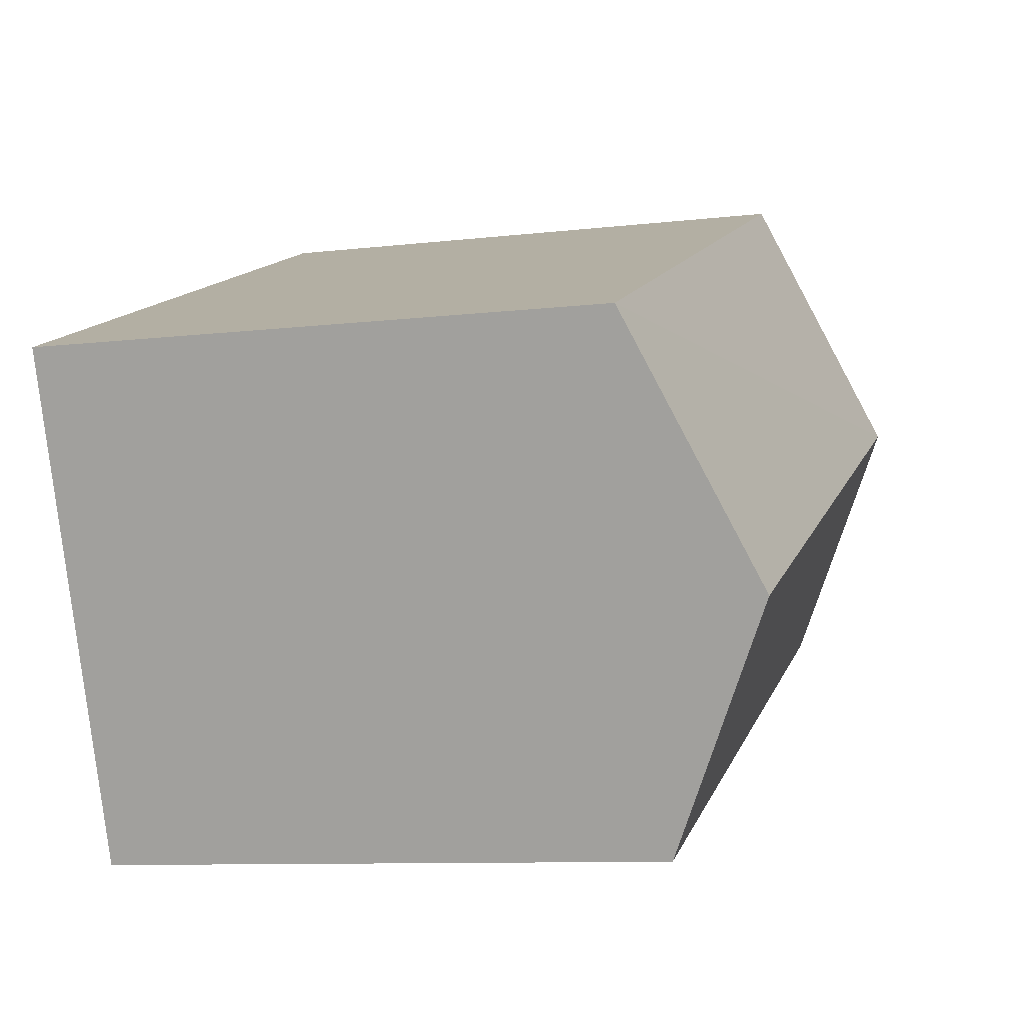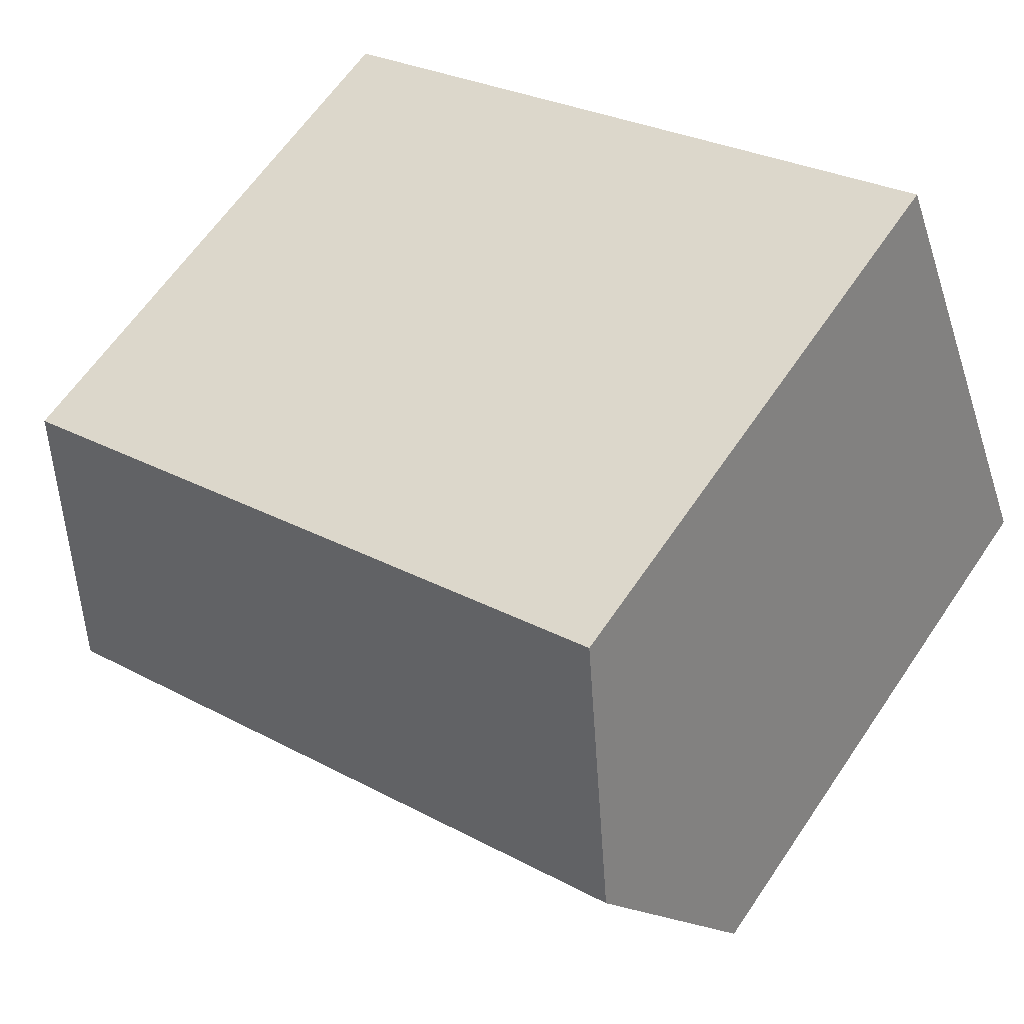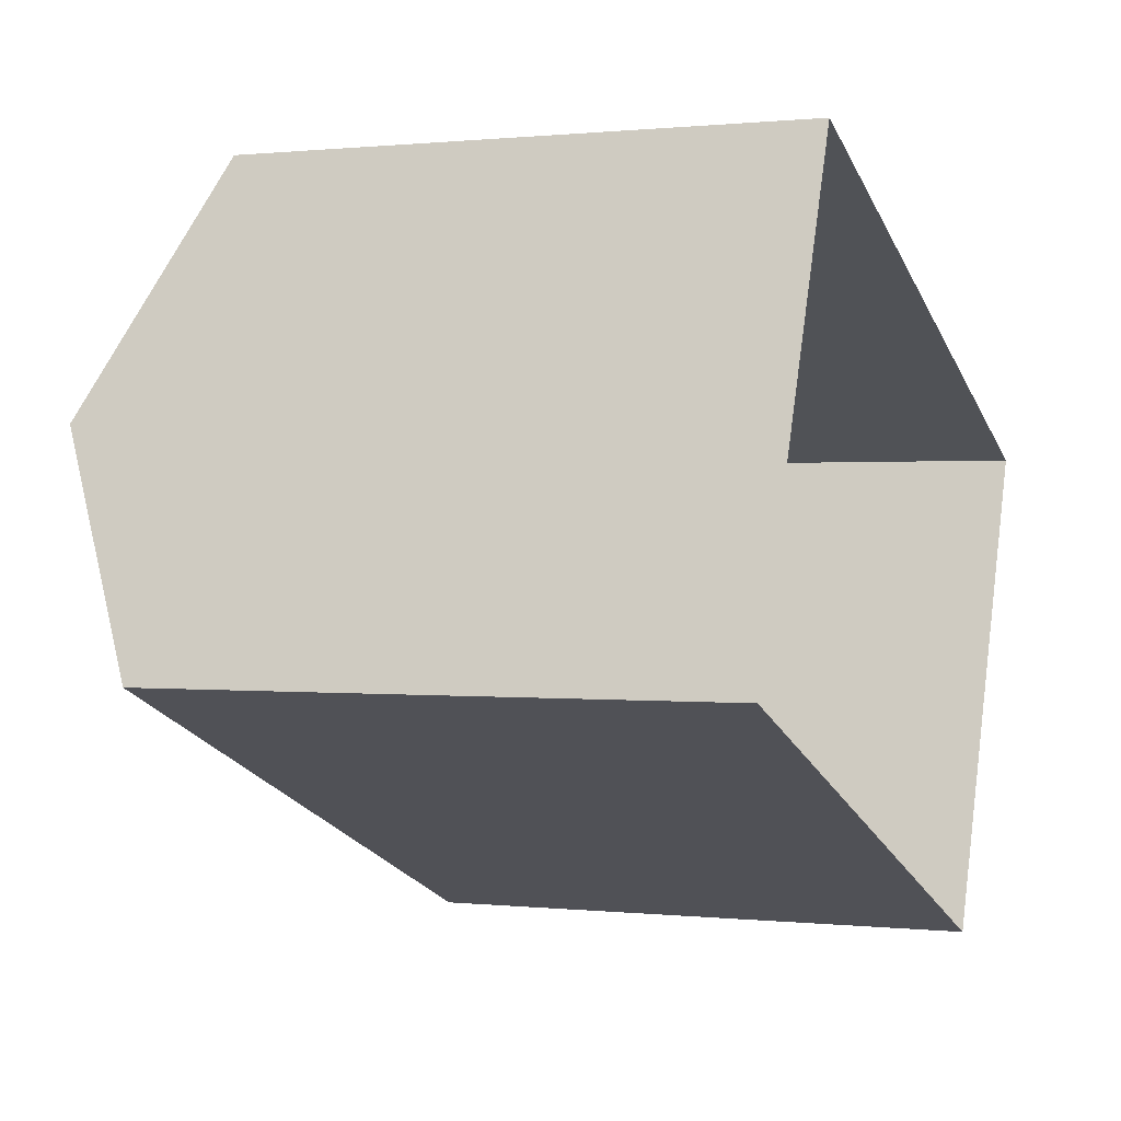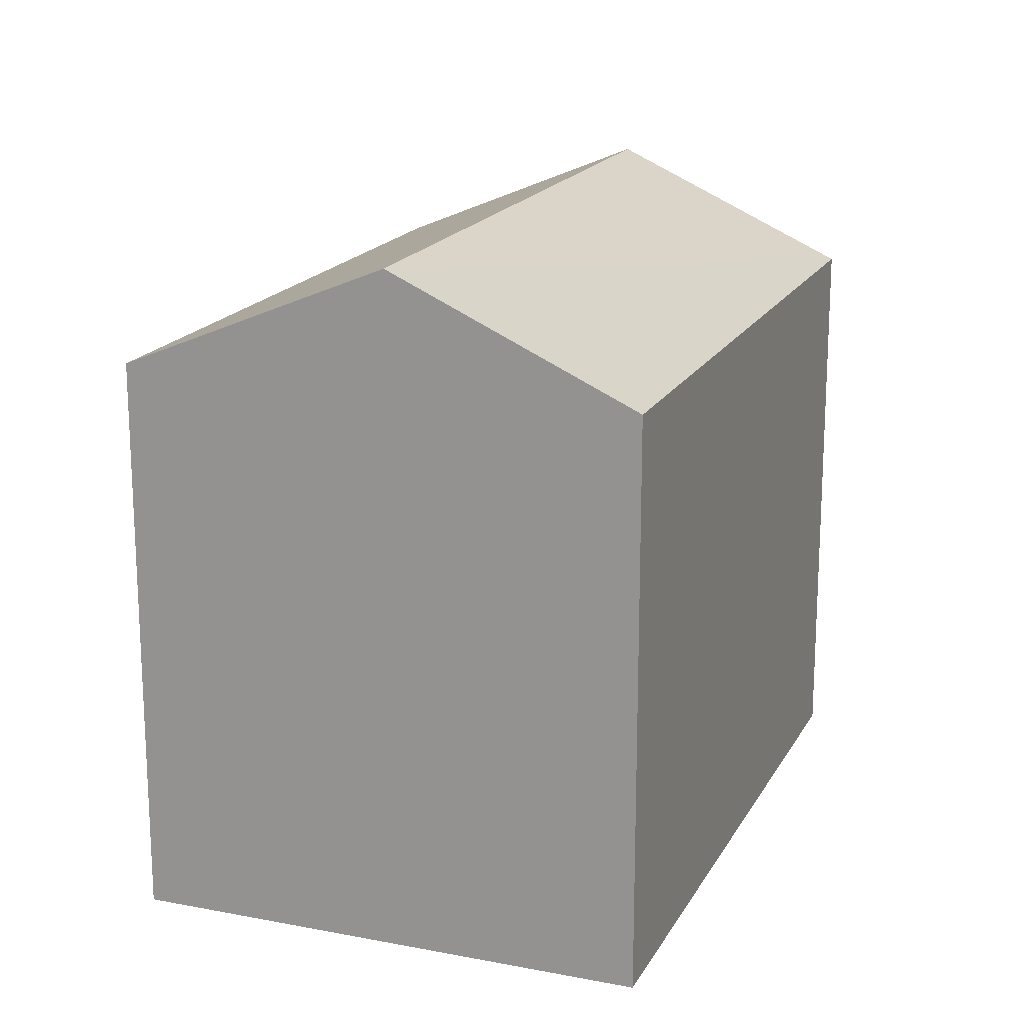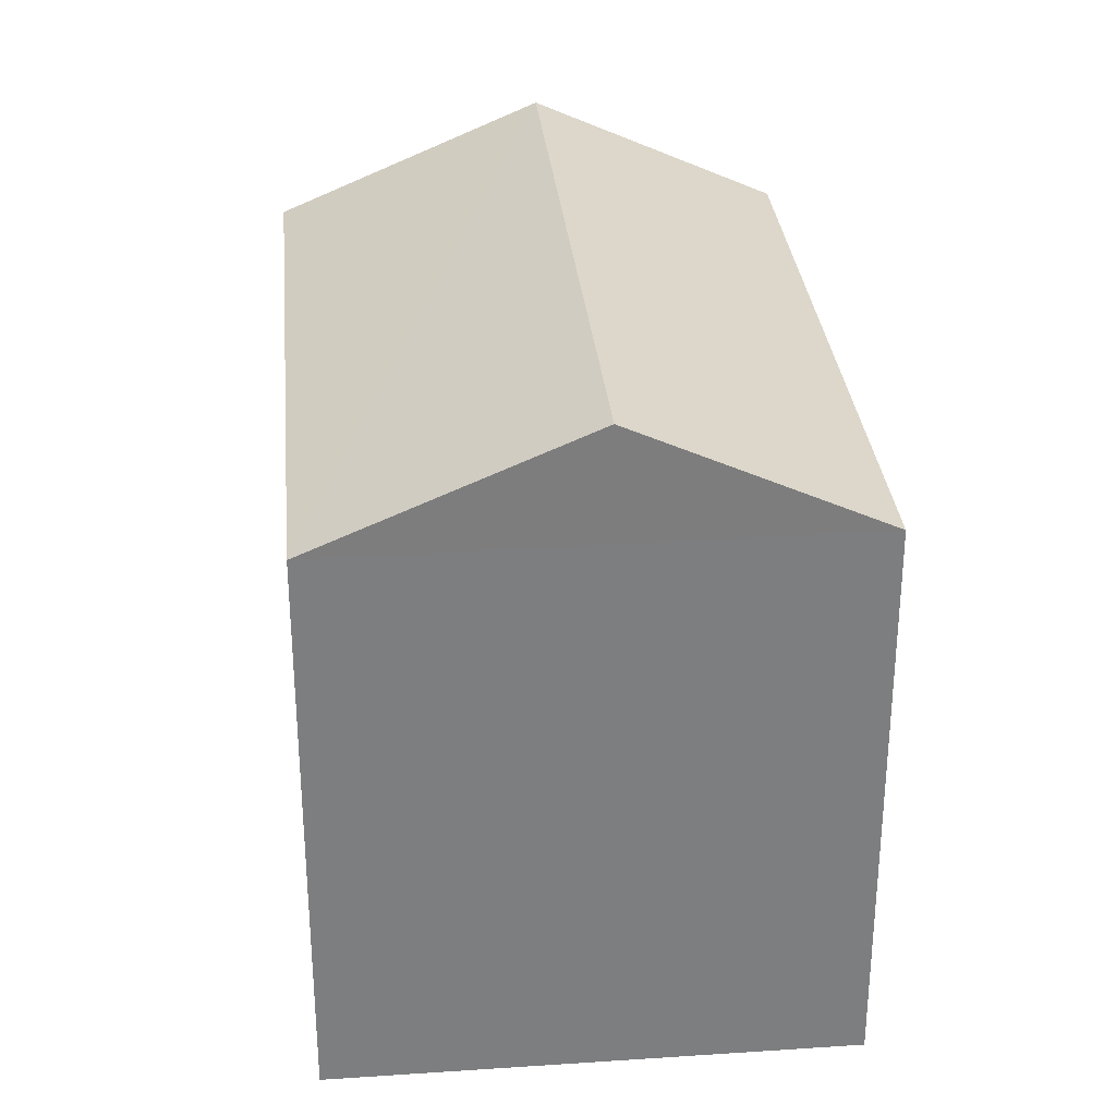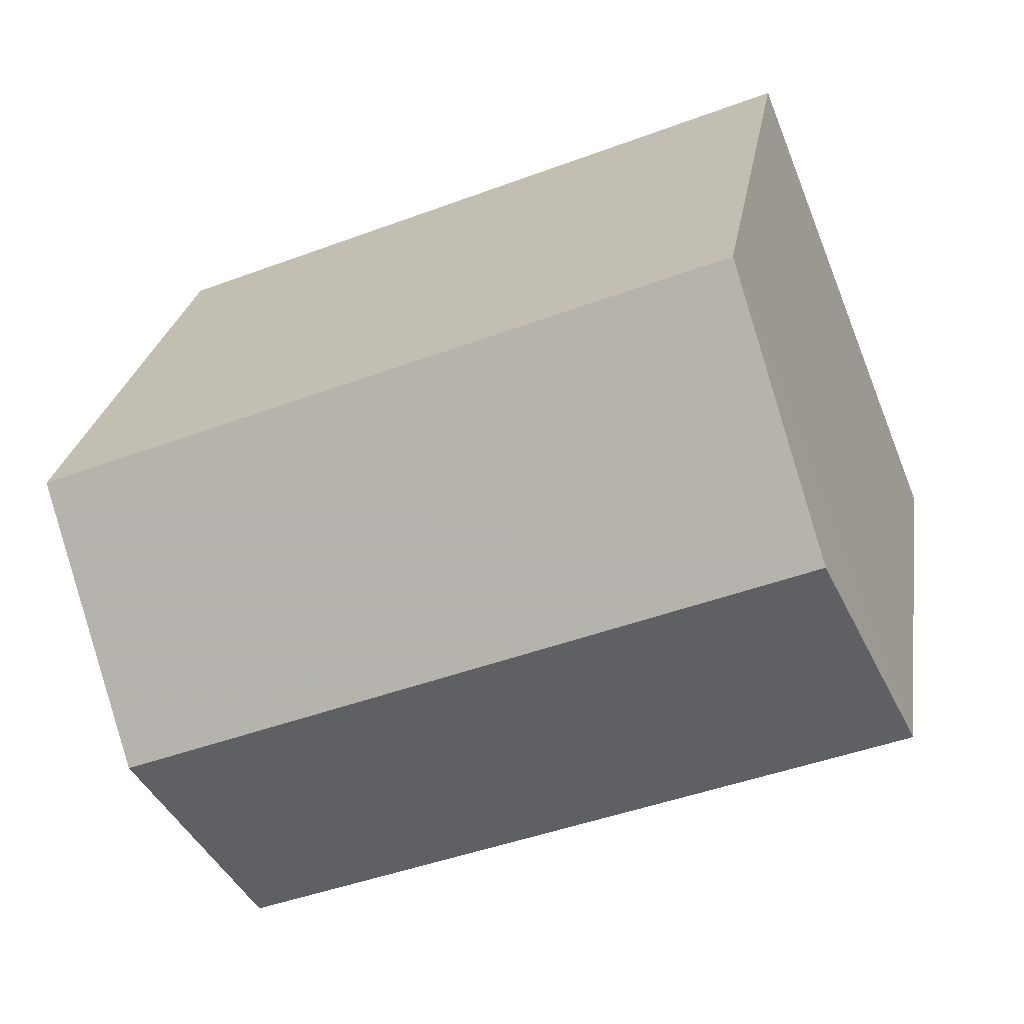
<metadata>
{"format":"obj","ext":"obj","renderer":"f3d","projection":"perspective","resolution":1024,"background":"white","views":[{"elev":-9.4,"azim":-72.7,"up":"+Y"},{"elev":63.2,"azim":34.1,"up":"+Y"},{"elev":0.4,"azim":112.3,"up":"+Y"},{"elev":17.9,"azim":-47.4,"up":"+Z"},{"elev":31.1,"azim":-73.5,"up":"+Z"},{"elev":24.8,"azim":8.7,"up":"+Y"}]}
</metadata>
<code>
v -8.862e+04 -9.997e+04 3.236
v -8.862e+04 -9.998e+04 3.236
v -8.863e+04 -9.998e+04 3.237
v -8.863e+04 -9.997e+04 3.236
v -8.862e+04 -9.997e+04 10.95
v -8.863e+04 -9.998e+04 10.95
v -8.862e+04 -9.998e+04 9.671
v -8.863e+04 -9.998e+04 9.671
v -8.863e+04 -9.997e+04 9.671
v -8.862e+04 -9.997e+04 9.67
f 1 2 3
f 4 1 3
f 5 6 7
f 7 6 8
f 9 5 10
f 6 5 9
f 8 3 2
f 7 8 2
f 6 9 8
f 10 1 4
f 9 10 4
f 5 7 10
f 9 4 3
f 8 9 3
f 10 2 1
f 10 7 2

</code>
